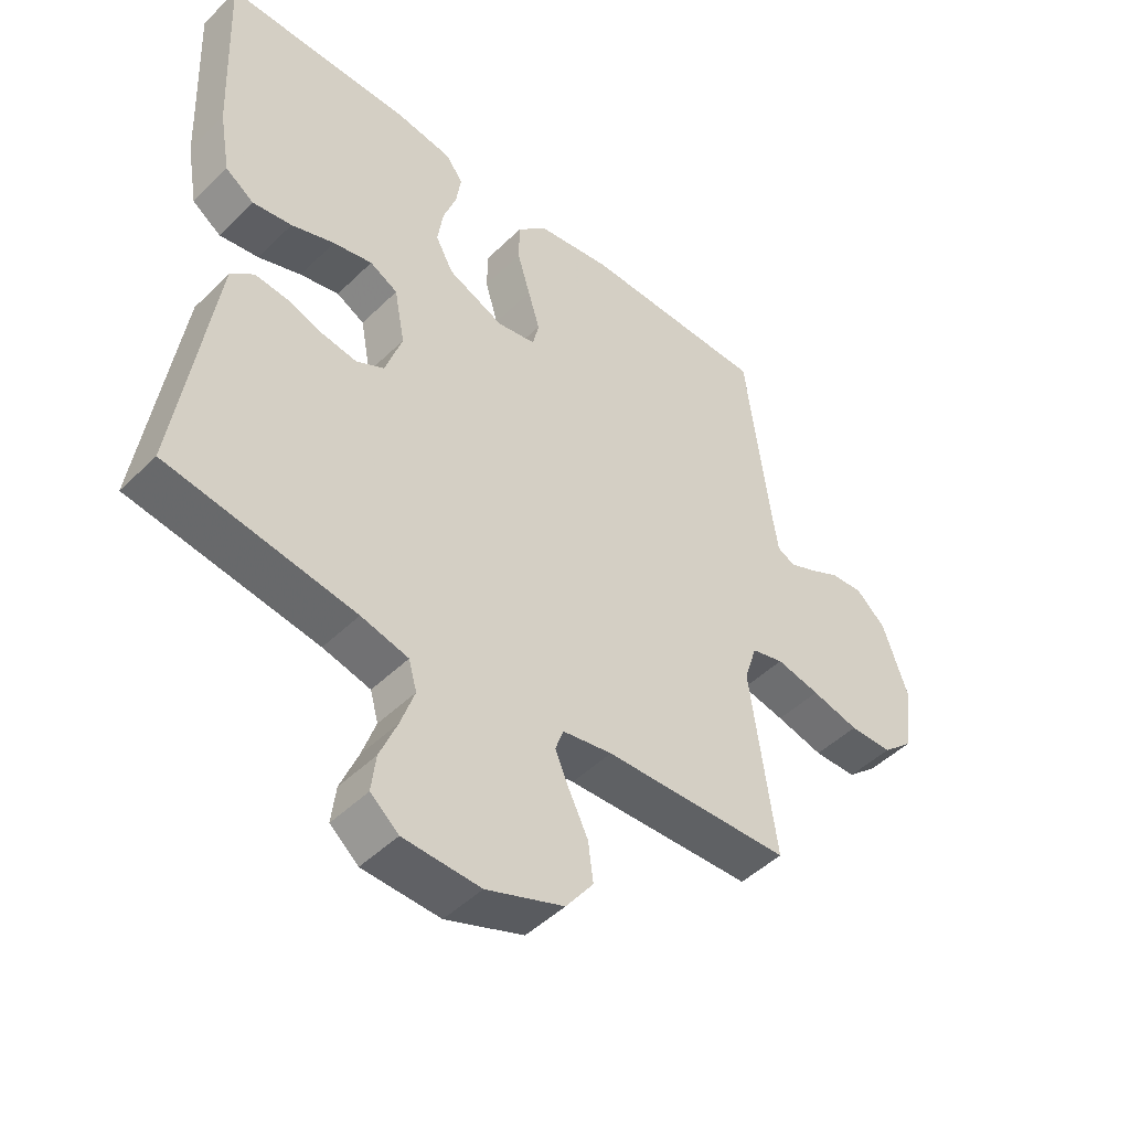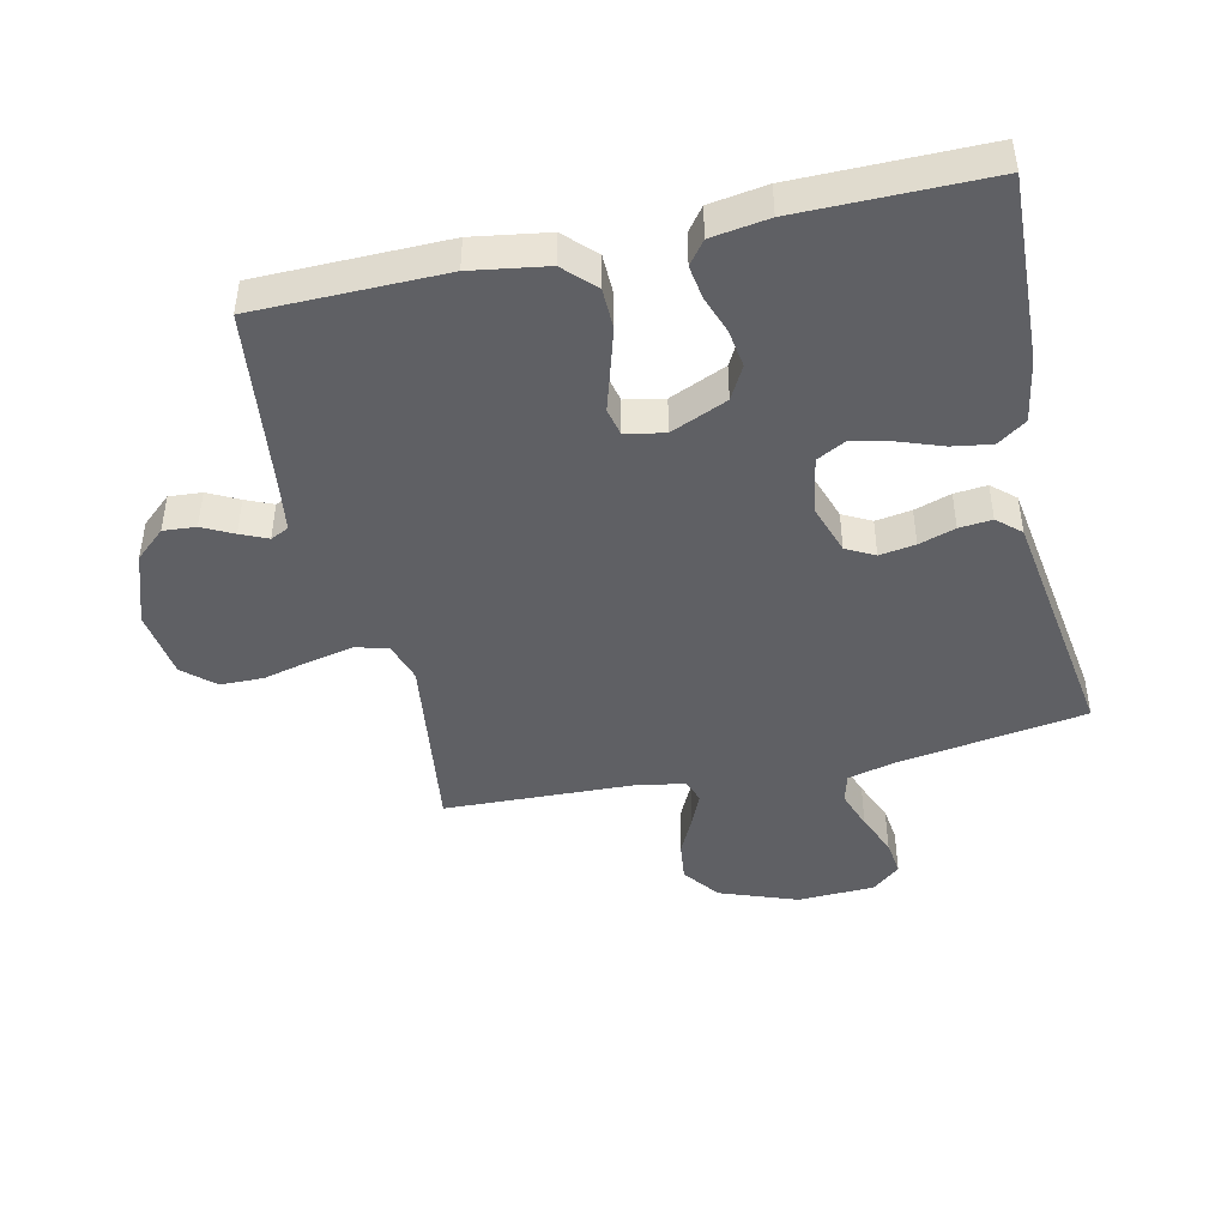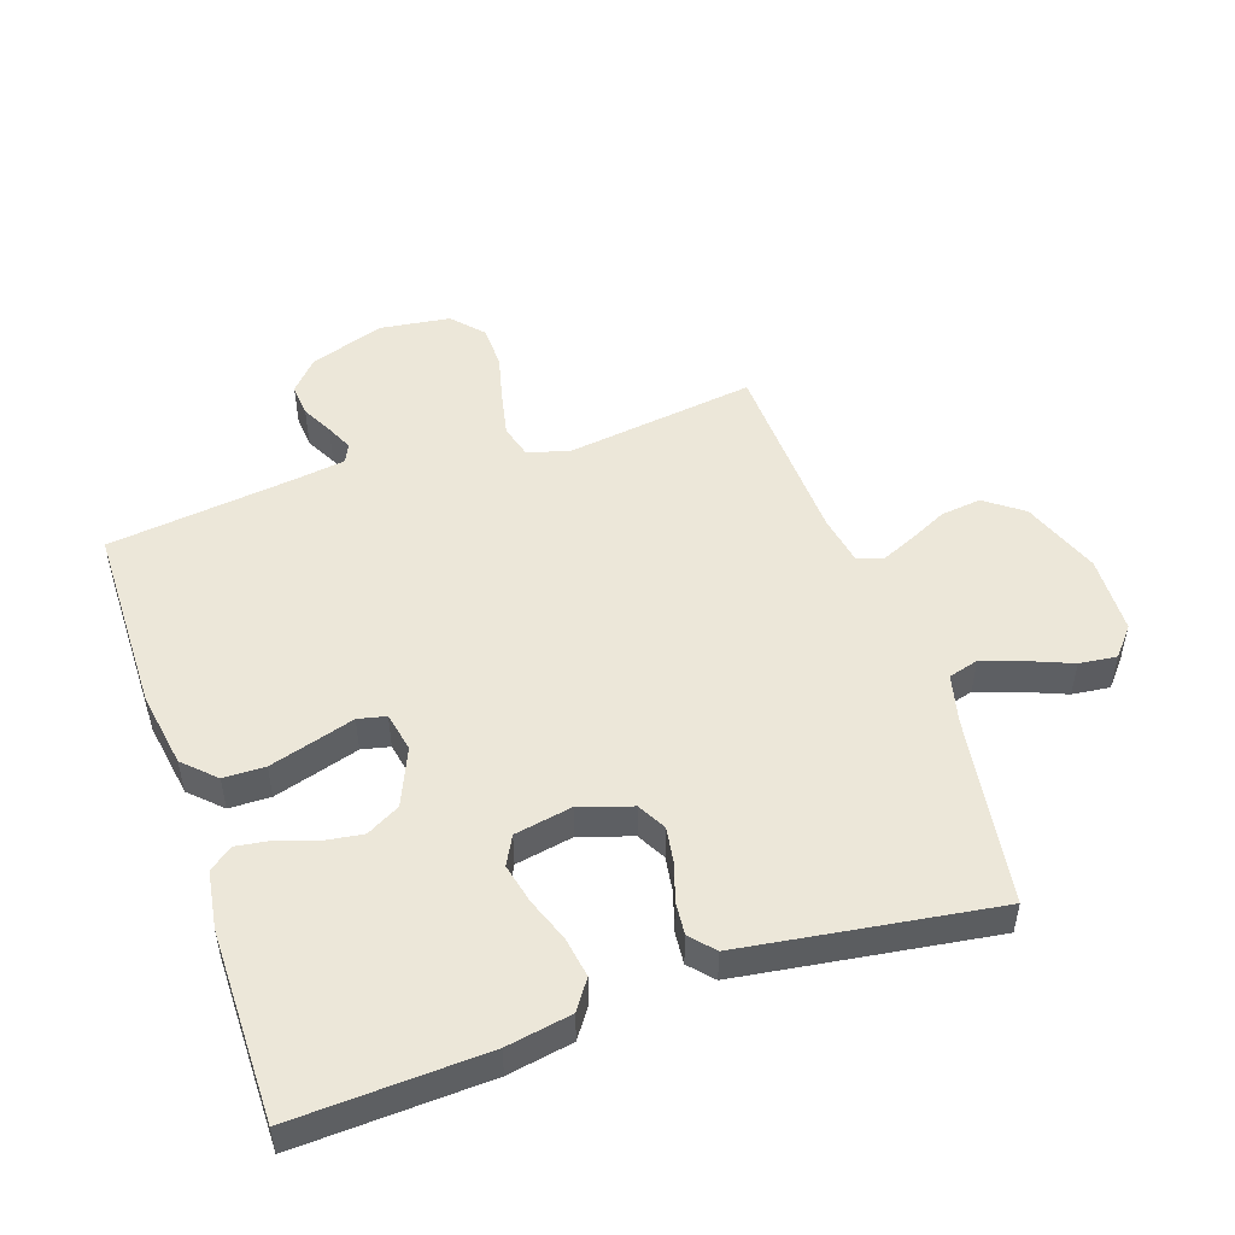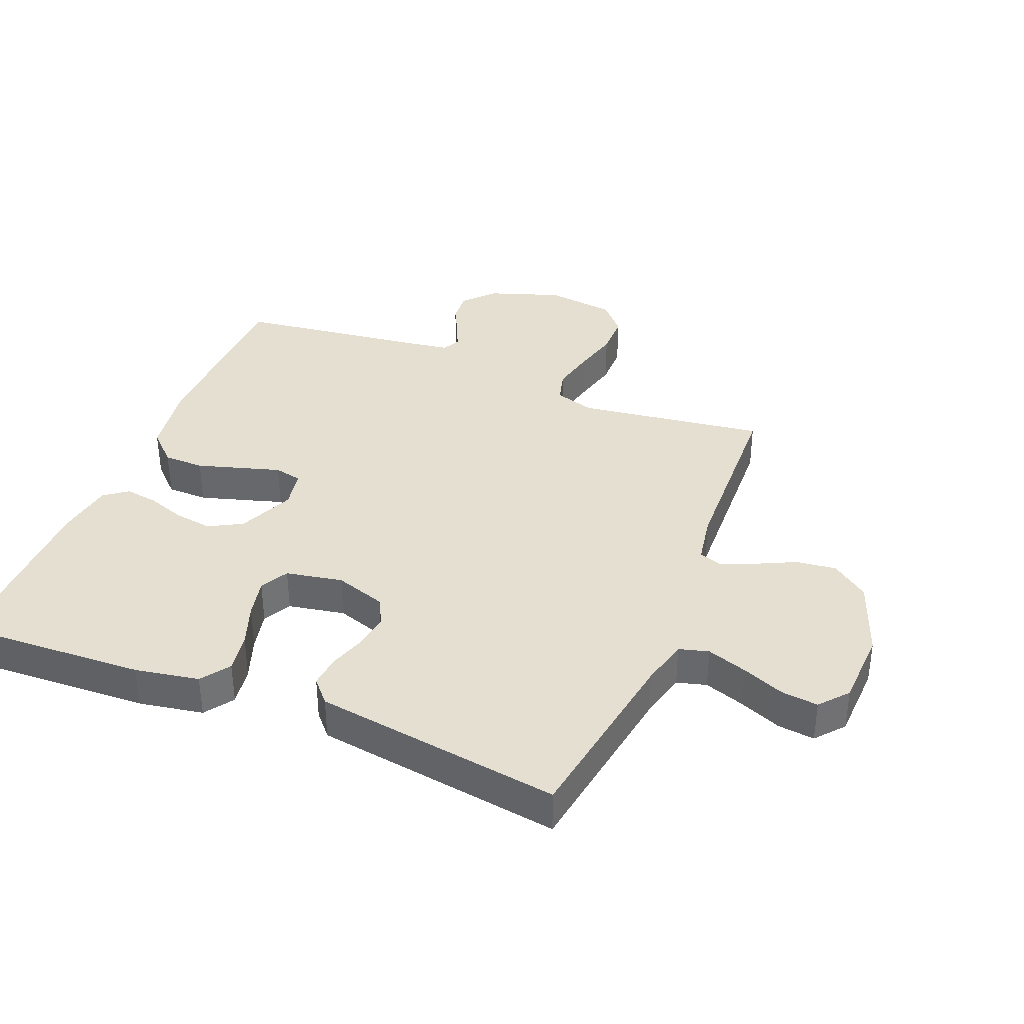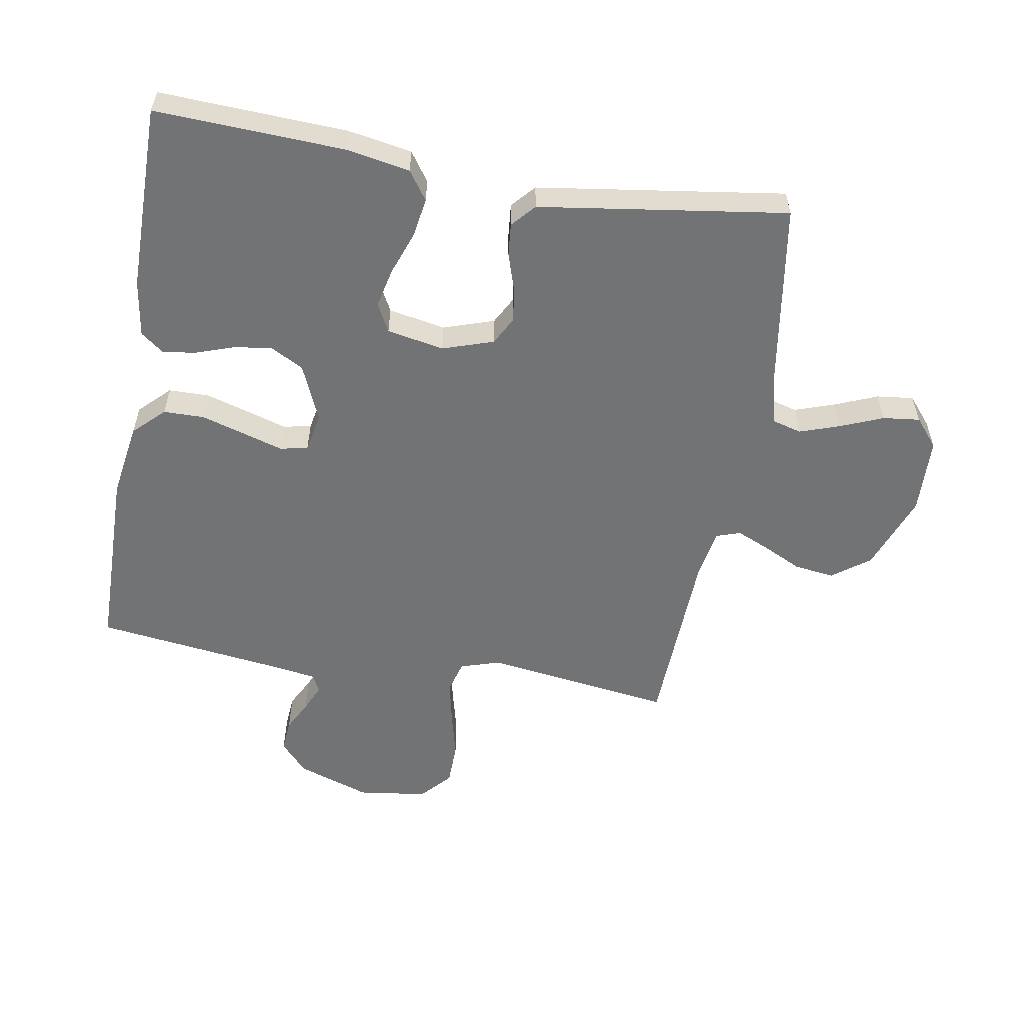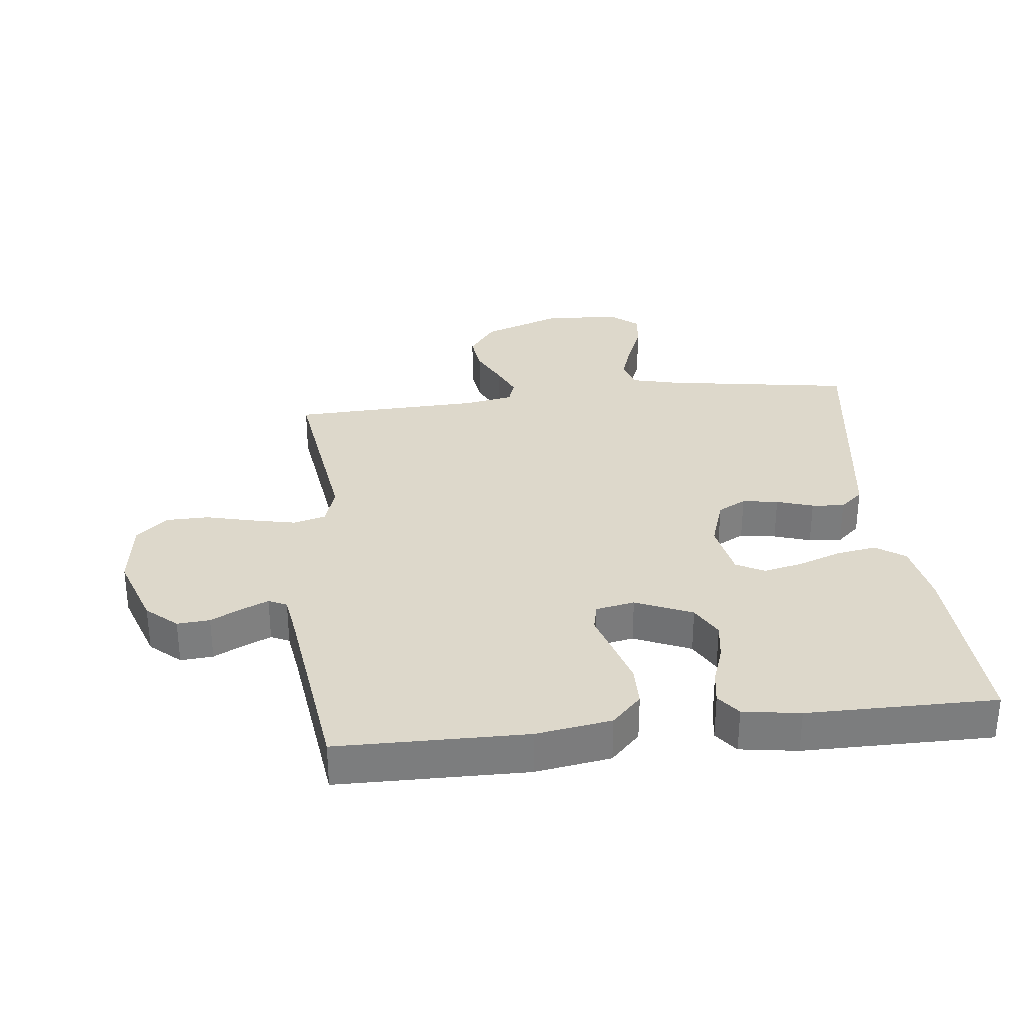
<metadata>
{"format":"obj","ext":"obj","renderer":"f3d","projection":"perspective","resolution":1024,"background":"white","views":[{"elev":-47.4,"azim":137.5,"up":"+Z"},{"elev":-44.5,"azim":12.7,"up":"+Y"},{"elev":50.1,"azim":71.1,"up":"+Y"},{"elev":36.8,"azim":112.0,"up":"+Y"},{"elev":-55.9,"azim":80.1,"up":"+Y"},{"elev":31.4,"azim":-6.5,"up":"+Y"}]}
</metadata>
<code>
v 0.5 0.07 0.5
v 0.487 0.07 0.2
v 0.469 0.07 0.098
v 0.423 0.07 0.066
v 0.36 0.07 0.076
v 0.291 0.07 0.101
v 0.228 0.07 0.115
v 0.183 0.07 0.091
v 0.166 0.07 0
v 0.193 0.07 -0.081
v 0.238 0.07 -0.105
v 0.295 0.07 -0.096
v 0.353 0.07 -0.077
v 0.405 0.07 -0.072
v 0.442 0.07 -0.105
v 0.456 0.07 -0.2
v 0.5 0.07 -0.5
v 0.2 0.07 -0.547
v 0.124 0.07 -0.566
v 0.111 0.07 -0.613
v 0.133 0.07 -0.677
v 0.161 0.07 -0.745
v 0.168 0.07 -0.804
v 0.123 0.07 -0.842
v 0 0.07 -0.847
v -0.124 0.07 -0.801
v -0.168 0.07 -0.742
v -0.16 0.07 -0.678
v -0.13 0.07 -0.616
v -0.107 0.07 -0.563
v -0.12 0.07 -0.525
v -0.2 0.07 -0.511
v -0.5 0.07 -0.5
v -0.459 0.07 -0.2
v -0.479 0.07 -0.136
v -0.531 0.07 -0.122
v -0.601 0.07 -0.137
v -0.677 0.07 -0.156
v -0.746 0.07 -0.155
v -0.795 0.07 -0.111
v -0.81 0.07 0
v -0.77 0.07 0.117
v -0.722 0.07 0.16
v -0.67 0.07 0.156
v -0.621 0.07 0.131
v -0.578 0.07 0.112
v -0.549 0.07 0.126
v -0.538 0.07 0.2
v -0.5 0.07 0.5
v -0.2 0.07 0.504
v -0.08 0.07 0.485
v -0.033 0.07 0.437
v -0.032 0.07 0.372
v -0.053 0.07 0.301
v -0.072 0.07 0.238
v -0.062 0.07 0.194
v 0 0.07 0.182
v 0.09 0.07 0.221
v 0.119 0.07 0.274
v 0.11 0.07 0.335
v 0.089 0.07 0.395
v 0.081 0.07 0.448
v 0.109 0.07 0.485
v 0.2 0.07 0.499
v 0.5 0 0.5
v 0.487 0 0.2
v 0.469 0 0.098
v 0.423 0 0.066
v 0.36 0 0.076
v 0.291 0 0.101
v 0.228 0 0.115
v 0.183 0 0.091
v 0.166 0 0
v 0.193 0 -0.081
v 0.238 0 -0.105
v 0.295 0 -0.096
v 0.353 0 -0.077
v 0.405 0 -0.072
v 0.442 0 -0.105
v 0.456 0 -0.2
v 0.5 0 -0.5
v 0.2 0 -0.547
v 0.124 0 -0.566
v 0.111 0 -0.613
v 0.133 0 -0.677
v 0.161 0 -0.745
v 0.168 0 -0.804
v 0.123 0 -0.842
v 0 0 -0.847
v -0.124 0 -0.801
v -0.168 0 -0.742
v -0.16 0 -0.678
v -0.13 0 -0.616
v -0.107 0 -0.563
v -0.12 0 -0.525
v -0.2 0 -0.511
v -0.5 0 -0.5
v -0.459 0 -0.2
v -0.479 0 -0.136
v -0.531 0 -0.122
v -0.601 0 -0.137
v -0.677 0 -0.156
v -0.746 0 -0.155
v -0.795 0 -0.111
v -0.81 0 0
v -0.77 0 0.117
v -0.722 0 0.16
v -0.67 0 0.156
v -0.621 0 0.131
v -0.578 0 0.112
v -0.549 0 0.126
v -0.538 0 0.2
v -0.5 0 0.5
v -0.2 0 0.504
v -0.08 0 0.485
v -0.033 0 0.437
v -0.032 0 0.372
v -0.053 0 0.301
v -0.072 0 0.238
v -0.062 0 0.194
v 0 0 0.182
v 0.09 0 0.221
v 0.119 0 0.274
v 0.11 0 0.335
v 0.089 0 0.395
v 0.081 0 0.448
v 0.109 0 0.485
v 0.2 0 0.499
f 4 5 6
f 3 4 6
f 2 3 6
f 1 2 6
f 64 1 6
f 63 64 6
f 62 63 6
f 61 62 6
f 60 61 6
f 59 60 6 7
f 58 59 7 8
f 57 58 8 9
f 56 57 9 10
f 53 54 55
f 52 53 55
f 51 52 55
f 50 51 55
f 49 50 55
f 48 49 55
f 47 48 55 56
f 46 47 56 10
f 43 44 45
f 42 43 45
f 41 42 45
f 40 41 45
f 39 40 45
f 38 39 45
f 37 38 45
f 36 37 45 46
f 46 10 11
f 36 46 11
f 35 36 11
f 32 33 34
f 34 35 11
f 32 34 11
f 31 32 11
f 27 28 29
f 26 27 29
f 25 26 29
f 24 25 29
f 23 24 29
f 22 23 29
f 21 22 29
f 20 21 29 30
f 30 31 11
f 20 30 11
f 19 20 11
f 16 17 18
f 15 16 18
f 14 15 18
f 13 14 18
f 12 13 18
f 11 12 18 19
f 70 69 68
f 70 68 67
f 70 67 66
f 70 66 65
f 70 65 128
f 70 128 127
f 70 127 126
f 70 126 125
f 70 125 124
f 71 70 124 123
f 72 71 123 122
f 73 72 122 121
f 74 73 121 120
f 119 118 117
f 119 117 116
f 119 116 115
f 119 115 114
f 119 114 113
f 119 113 112
f 120 119 112 111
f 74 120 111 110
f 109 108 107
f 109 107 106
f 109 106 105
f 109 105 104
f 109 104 103
f 109 103 102
f 109 102 101
f 110 109 101 100
f 75 74 110
f 75 110 100
f 75 100 99
f 98 97 96
f 75 99 98
f 75 98 96
f 75 96 95
f 93 92 91
f 93 91 90
f 93 90 89
f 93 89 88
f 93 88 87
f 93 87 86
f 93 86 85
f 94 93 85 84
f 75 95 94
f 75 94 84
f 75 84 83
f 82 81 80
f 82 80 79
f 82 79 78
f 82 78 77
f 82 77 76
f 83 82 76 75
f 1 65 66 2
f 2 66 67 3
f 3 67 68 4
f 4 68 69 5
f 5 69 70 6
f 6 70 71 7
f 7 71 72 8
f 8 72 73 9
f 9 73 74 10
f 10 74 75 11
f 11 75 76 12
f 12 76 77 13
f 13 77 78 14
f 14 78 79 15
f 15 79 80 16
f 16 80 81 17
f 17 81 82 18
f 18 82 83 19
f 19 83 84 20
f 20 84 85 21
f 21 85 86 22
f 22 86 87 23
f 23 87 88 24
f 24 88 89 25
f 25 89 90 26
f 26 90 91 27
f 27 91 92 28
f 28 92 93 29
f 29 93 94 30
f 30 94 95 31
f 31 95 96 32
f 32 96 97 33
f 33 97 98 34
f 34 98 99 35
f 35 99 100 36
f 36 100 101 37
f 37 101 102 38
f 38 102 103 39
f 39 103 104 40
f 40 104 105 41
f 41 105 106 42
f 42 106 107 43
f 43 107 108 44
f 44 108 109 45
f 45 109 110 46
f 46 110 111 47
f 47 111 112 48
f 48 112 113 49
f 49 113 114 50
f 50 114 115 51
f 51 115 116 52
f 52 116 117 53
f 53 117 118 54
f 54 118 119 55
f 55 119 120 56
f 56 120 121 57
f 57 121 122 58
f 58 122 123 59
f 59 123 124 60
f 60 124 125 61
f 61 125 126 62
f 62 126 127 63
f 63 127 128 64
f 64 128 65 1

</code>
